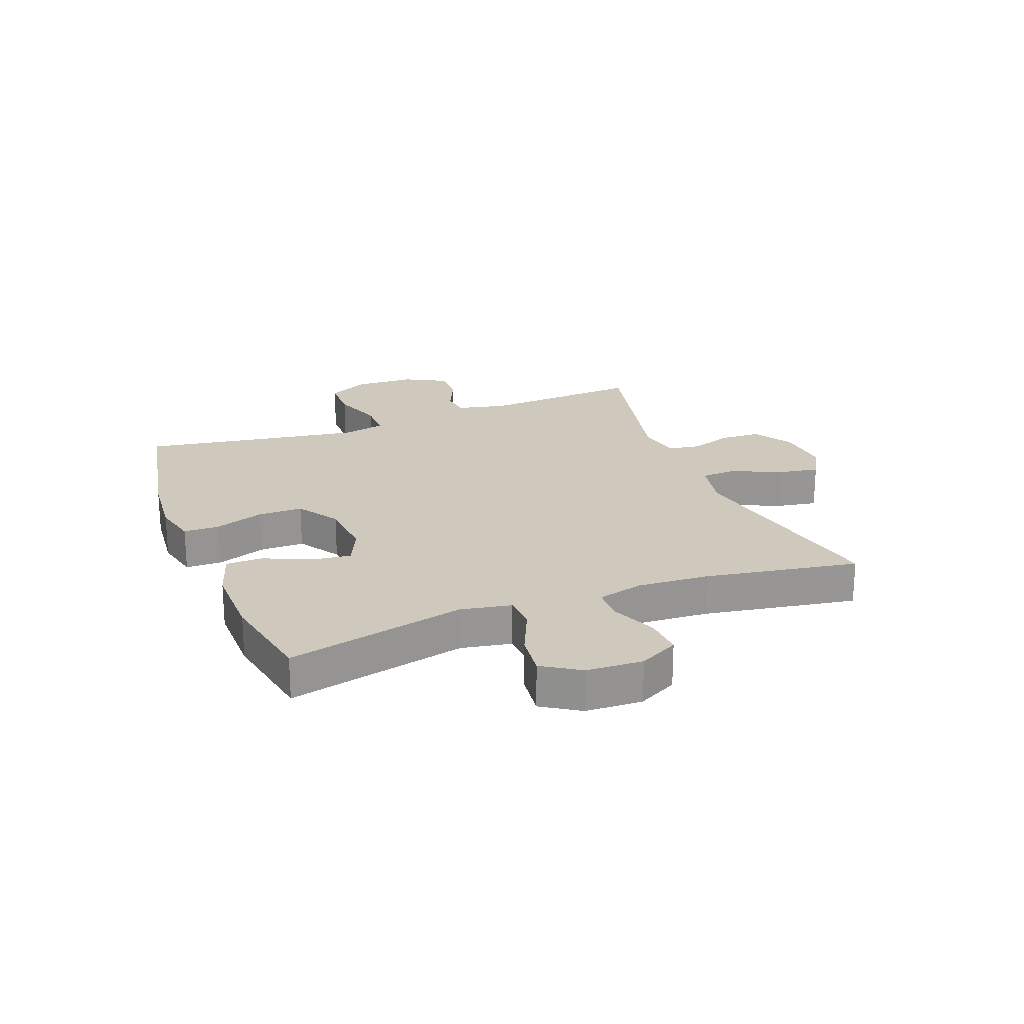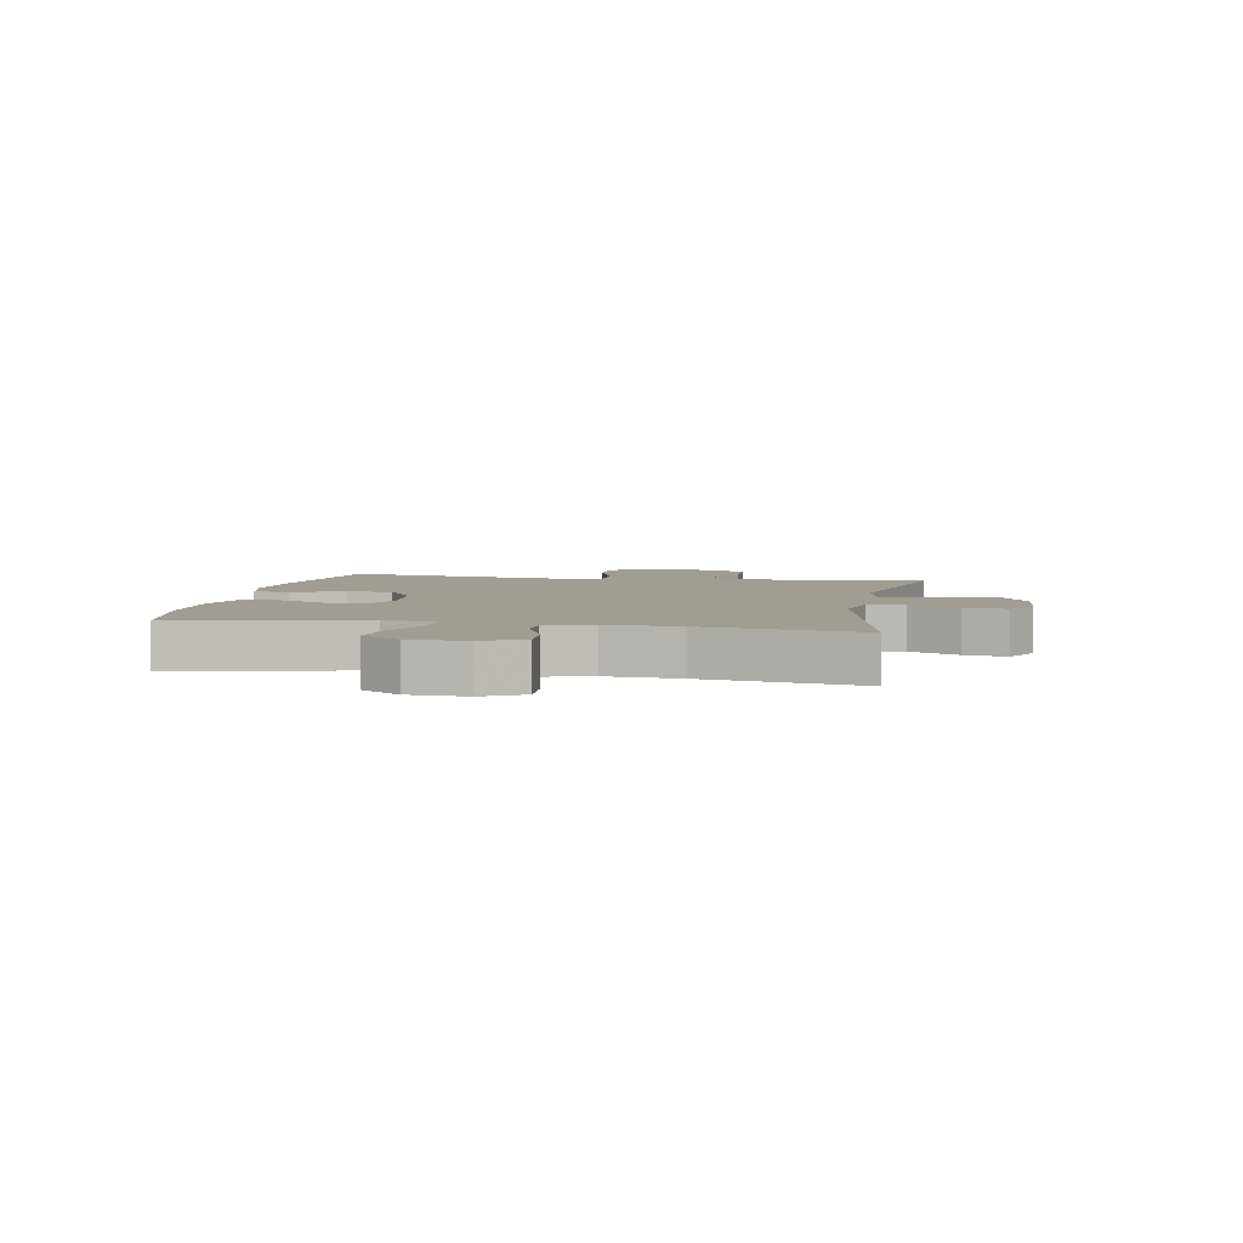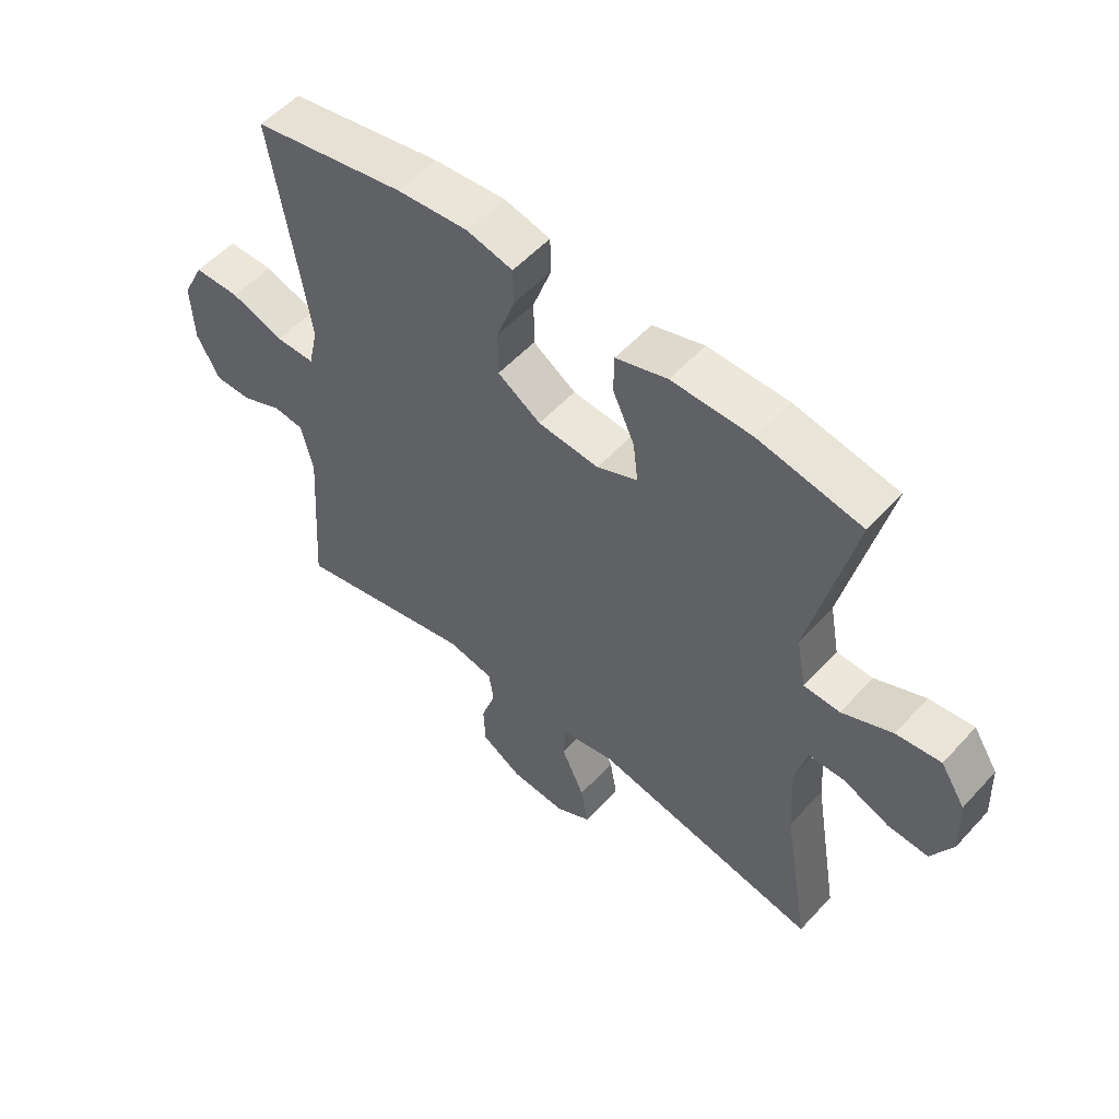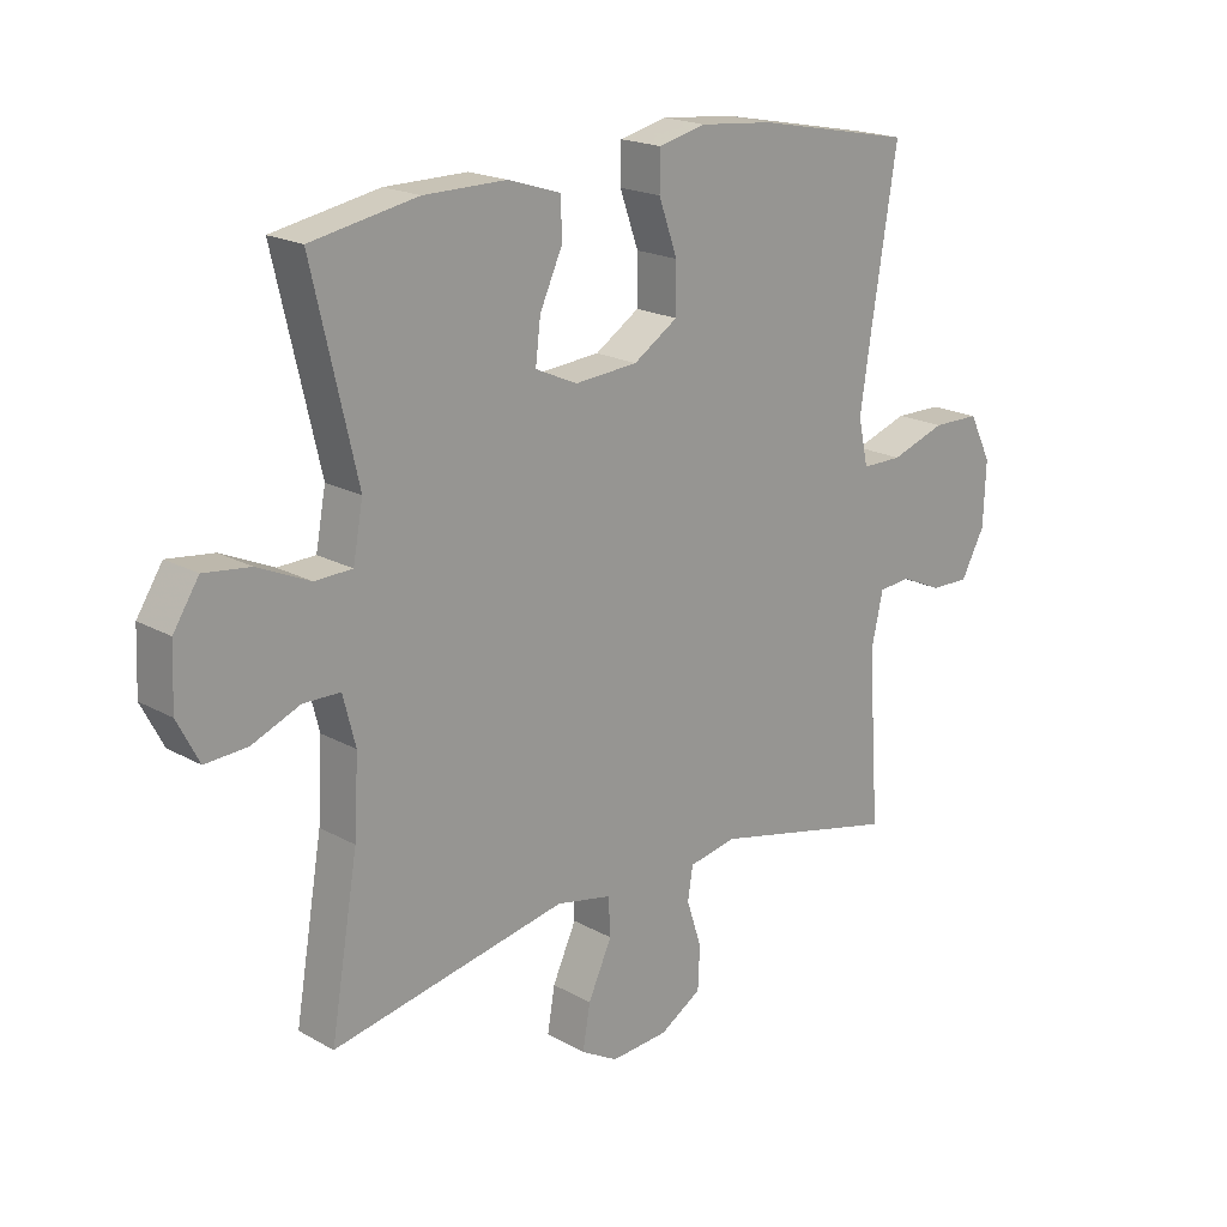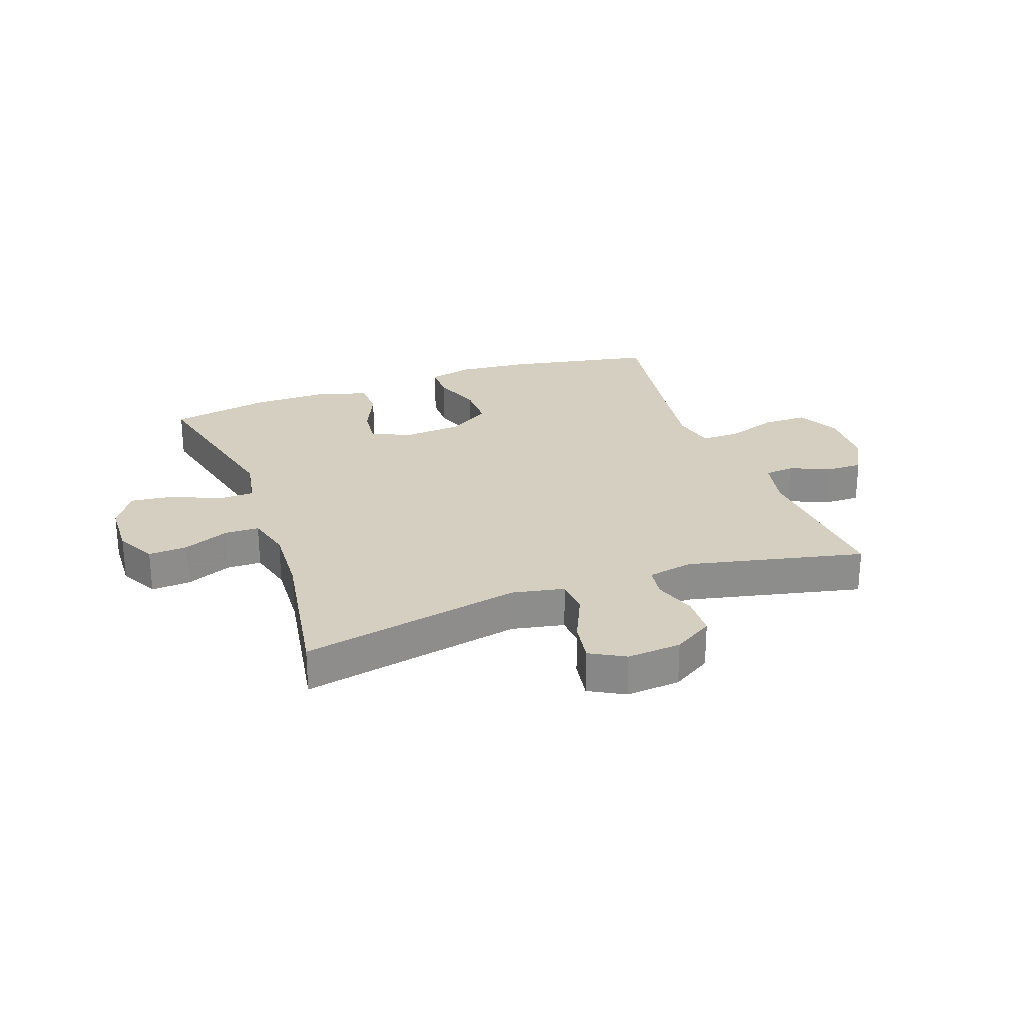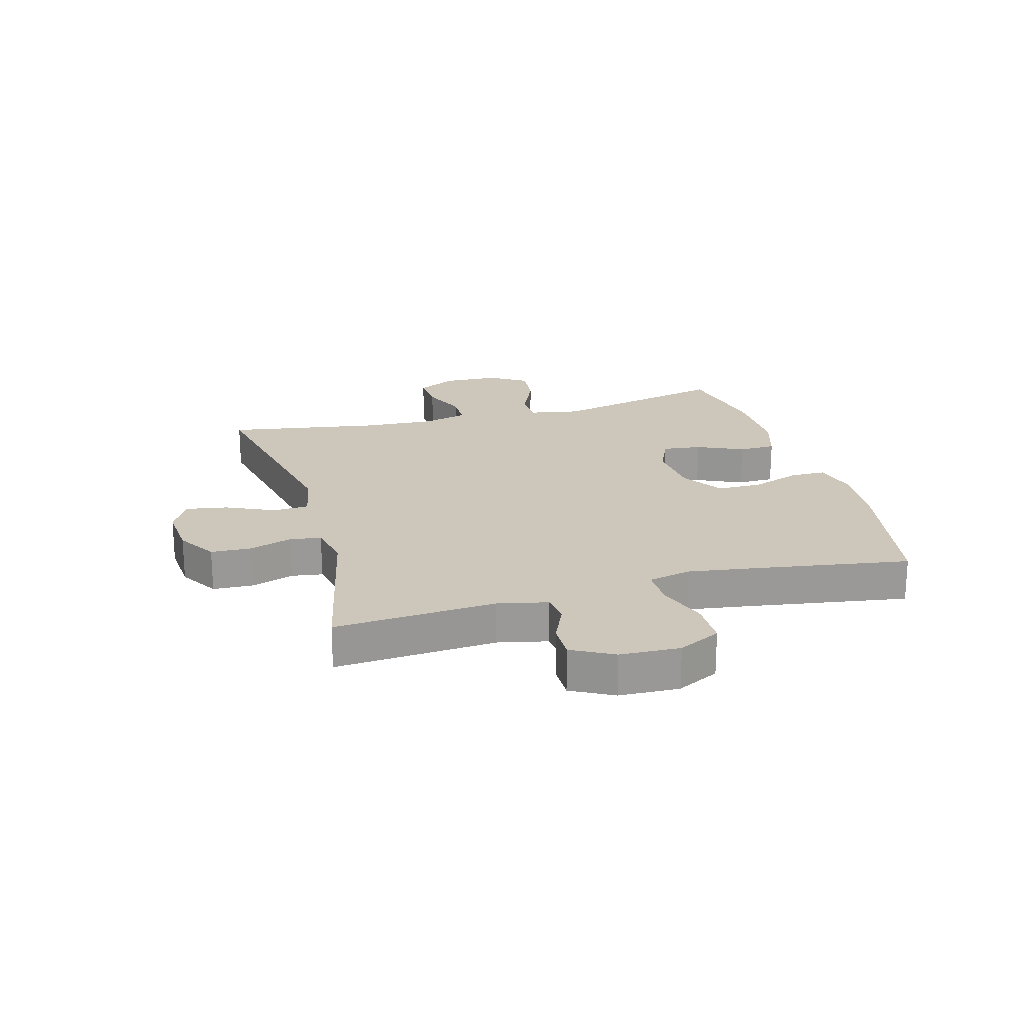
<metadata>
{"format":"obj","ext":"obj","renderer":"f3d","projection":"perspective","resolution":1024,"background":"white","views":[{"elev":22.4,"azim":68.9,"up":"+Y"},{"elev":4.9,"azim":100.3,"up":"+Y"},{"elev":54.4,"azim":41.4,"up":"+Z"},{"elev":19.3,"azim":136.3,"up":"+Z"},{"elev":25.9,"azim":160.0,"up":"+Y"},{"elev":21.3,"azim":-105.7,"up":"+Y"}]}
</metadata>
<code>
v 0.5 0.07 -0.5
v 0.124 0.07 -0.425
v 0.035 0.07 -0.443
v 0.032 0.07 -0.504
v 0.07 0.07 -0.587
v 0.082 0.07 -0.657
v 0.023 0.07 -0.69
v -0.069 0.07 -0.683
v -0.136 0.07 -0.642
v -0.139 0.07 -0.573
v -0.115 0.07 -0.5
v -0.123 0.07 -0.447
v -0.2 0.07 -0.432
v -0.5 0.07 -0.5
v -0.481 0.07 -0.225
v -0.5 0.07 -0.14
v -0.551 0.07 -0.135
v -0.618 0.07 -0.165
v -0.68 0.07 -0.166
v -0.718 0.07 -0.095
v -0.722 0.07 0.007
v -0.686 0.07 0.079
v -0.61 0.07 0.08
v -0.522 0.07 0.05
v -0.457 0.07 0.05
v -0.441 0.07 0.123
v -0.458 0.07 0.237
v -0.5 0.07 0.5
v -0.248 0.07 0.549
v -0.13 0.07 0.56
v -0.054 0.07 0.542
v -0.053 0.07 0.481
v -0.083 0.07 0.397
v -0.083 0.07 0.321
v -0.012 0.07 0.275
v 0.089 0.07 0.267
v 0.156 0.07 0.297
v 0.148 0.07 0.364
v 0.112 0.07 0.443
v 0.113 0.07 0.506
v 0.198 0.07 0.533
v 0.33 0.07 0.532
v 0.5 0.07 0.5
v 0.429 0.07 0.195
v 0.445 0.07 0.109
v 0.505 0.07 0.107
v 0.588 0.07 0.144
v 0.662 0.07 0.153
v 0.703 0.07 0.089
v 0.707 0.07 -0.007
v 0.672 0.07 -0.074
v 0.605 0.07 -0.07
v 0.528 0.07 -0.038
v 0.469 0.07 -0.039
v 0.449 0.07 -0.117
v 0.456 0.07 -0.239
v 0.5 0 -0.5
v 0.124 0 -0.425
v 0.035 0 -0.443
v 0.032 0 -0.504
v 0.07 0 -0.587
v 0.082 0 -0.657
v 0.023 0 -0.69
v -0.069 0 -0.683
v -0.136 0 -0.642
v -0.139 0 -0.573
v -0.115 0 -0.5
v -0.123 0 -0.447
v -0.2 0 -0.432
v -0.5 0 -0.5
v -0.481 0 -0.225
v -0.5 0 -0.14
v -0.551 0 -0.135
v -0.618 0 -0.165
v -0.68 0 -0.166
v -0.718 0 -0.095
v -0.722 0 0.007
v -0.686 0 0.079
v -0.61 0 0.08
v -0.522 0 0.05
v -0.457 0 0.05
v -0.441 0 0.123
v -0.458 0 0.237
v -0.5 0 0.5
v -0.248 0 0.549
v -0.13 0 0.56
v -0.054 0 0.542
v -0.053 0 0.481
v -0.083 0 0.397
v -0.083 0 0.321
v -0.012 0 0.275
v 0.089 0 0.267
v 0.156 0 0.297
v 0.148 0 0.364
v 0.112 0 0.443
v 0.113 0 0.506
v 0.198 0 0.533
v 0.33 0 0.532
v 0.5 0 0.5
v 0.429 0 0.195
v 0.445 0 0.109
v 0.505 0 0.107
v 0.588 0 0.144
v 0.662 0 0.153
v 0.703 0 0.089
v 0.707 0 -0.007
v 0.672 0 -0.074
v 0.605 0 -0.07
v 0.528 0 -0.038
v 0.469 0 -0.039
v 0.449 0 -0.117
v 0.456 0 -0.239
f 50 51 52 53
f 50 53 54
f 49 50 54
f 46 47 48 49
f 45 46 49 54
f 44 45 54 55
f 42 43 44
f 38 39 40 41
f 37 38 41 42
f 30 31 32 33
f 30 33 34
f 27 28 29 30
f 26 27 30 34
f 25 26 34 35
f 21 22 23 24
f 21 24 25
f 20 21 25
f 17 18 19 20
f 16 17 20 25
f 15 16 25 35
f 13 14 15 35
f 8 9 10 11
f 8 11 12
f 7 8 12
f 4 5 6 7
f 4 7 12
f 3 4 12
f 2 3 12 13
f 56 1 2
f 37 42 44 55
f 36 37 55 56
f 35 36 56
f 2 13 35 56
f 109 108 107 106
f 110 109 106
f 110 106 105
f 105 104 103 102
f 110 105 102 101
f 111 110 101 100
f 100 99 98
f 97 96 95 94
f 98 97 94 93
f 89 88 87 86
f 90 89 86
f 86 85 84 83
f 90 86 83 82
f 91 90 82 81
f 80 79 78 77
f 81 80 77
f 81 77 76
f 76 75 74 73
f 81 76 73 72
f 91 81 72 71
f 91 71 70 69
f 67 66 65 64
f 68 67 64
f 68 64 63
f 63 62 61 60
f 68 63 60
f 68 60 59
f 69 68 59 58
f 58 57 112
f 111 100 98 93
f 112 111 93 92
f 112 92 91
f 112 91 69 58
f 1 57 58 2
f 2 58 59 3
f 3 59 60 4
f 4 60 61 5
f 5 61 62 6
f 6 62 63 7
f 7 63 64 8
f 8 64 65 9
f 9 65 66 10
f 10 66 67 11
f 11 67 68 12
f 12 68 69 13
f 13 69 70 14
f 14 70 71 15
f 15 71 72 16
f 16 72 73 17
f 17 73 74 18
f 18 74 75 19
f 19 75 76 20
f 20 76 77 21
f 21 77 78 22
f 22 78 79 23
f 23 79 80 24
f 24 80 81 25
f 25 81 82 26
f 26 82 83 27
f 27 83 84 28
f 28 84 85 29
f 29 85 86 30
f 30 86 87 31
f 31 87 88 32
f 32 88 89 33
f 33 89 90 34
f 34 90 91 35
f 35 91 92 36
f 36 92 93 37
f 37 93 94 38
f 38 94 95 39
f 39 95 96 40
f 40 96 97 41
f 41 97 98 42
f 42 98 99 43
f 43 99 100 44
f 44 100 101 45
f 45 101 102 46
f 46 102 103 47
f 47 103 104 48
f 48 104 105 49
f 49 105 106 50
f 50 106 107 51
f 51 107 108 52
f 52 108 109 53
f 53 109 110 54
f 54 110 111 55
f 55 111 112 56
f 56 112 57 1

</code>
